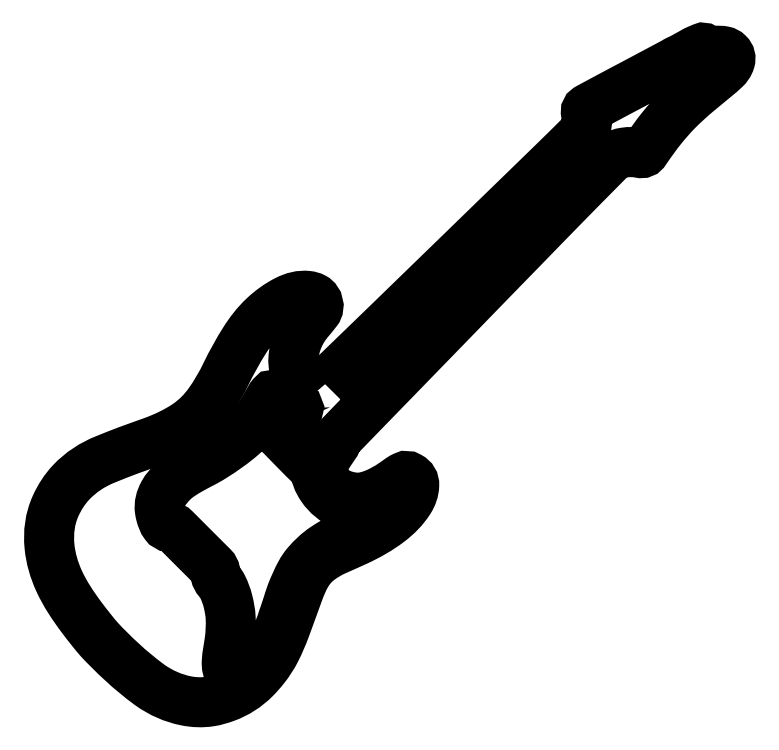
<metadata>
{"format":"dxf","ext":"dxf","renderer":"ezdxf+matplotlib","layout":"modelspace","background":"white","min_lineweight":24,"dpi":150}
</metadata>
<code>
0
SECTION
2
ENTITIES
0
INSERT
8
_U+56FE_U+5C42 1
2
block 2
10
0
20
0
30
0
0
INSERT
8
_U+56FE_U+5C42 1
2
block 3
10
0
20
0
30
0
0
ENDSEC
0
EOF

</code>
